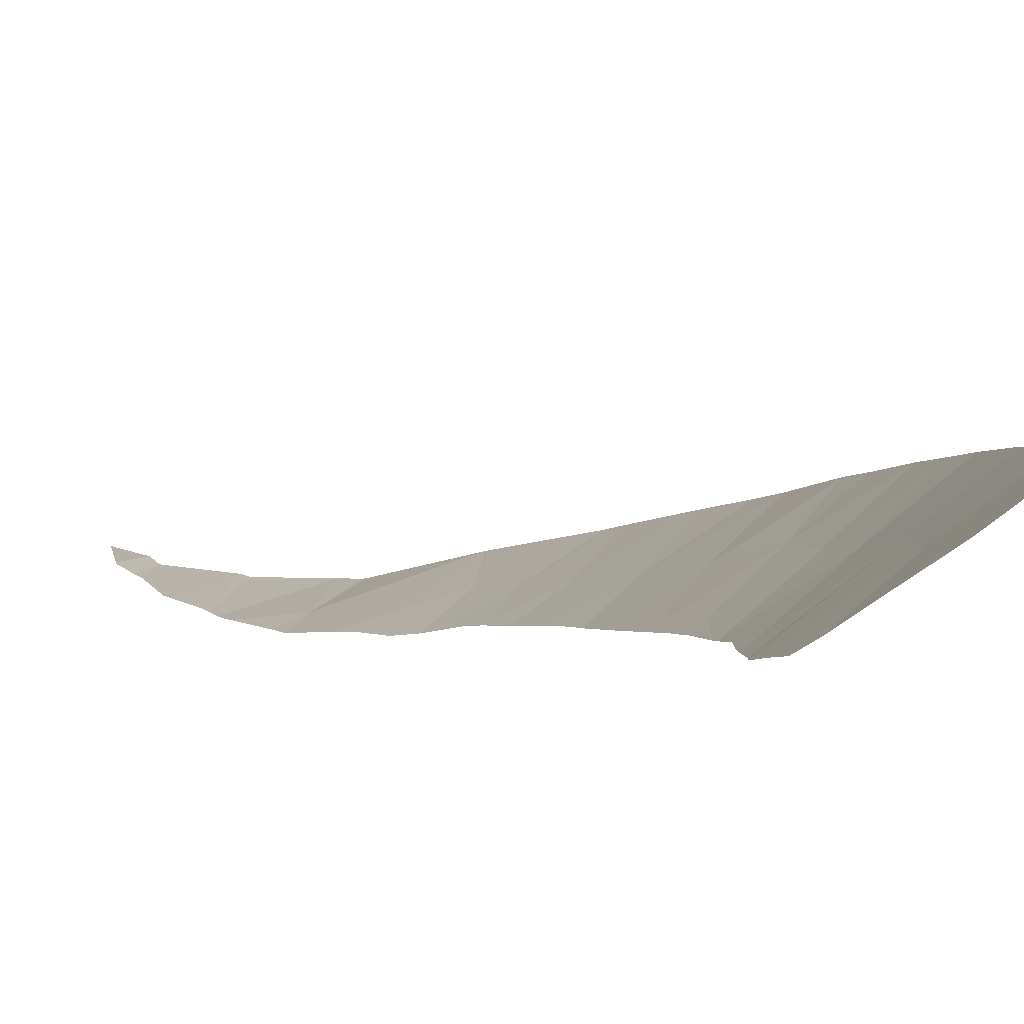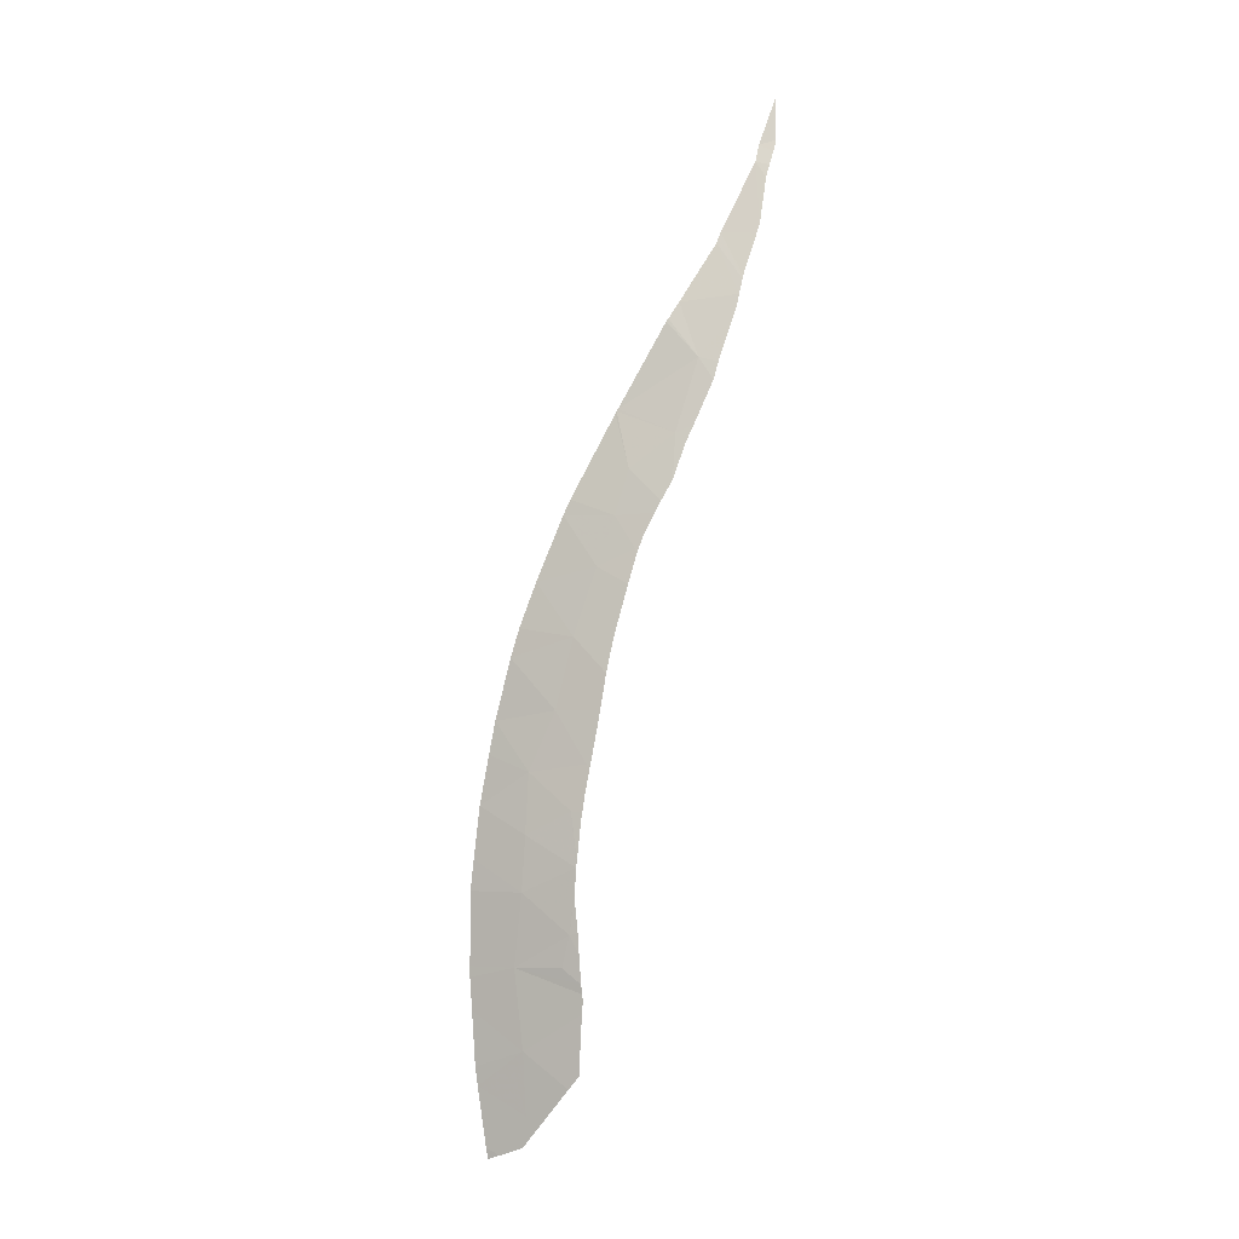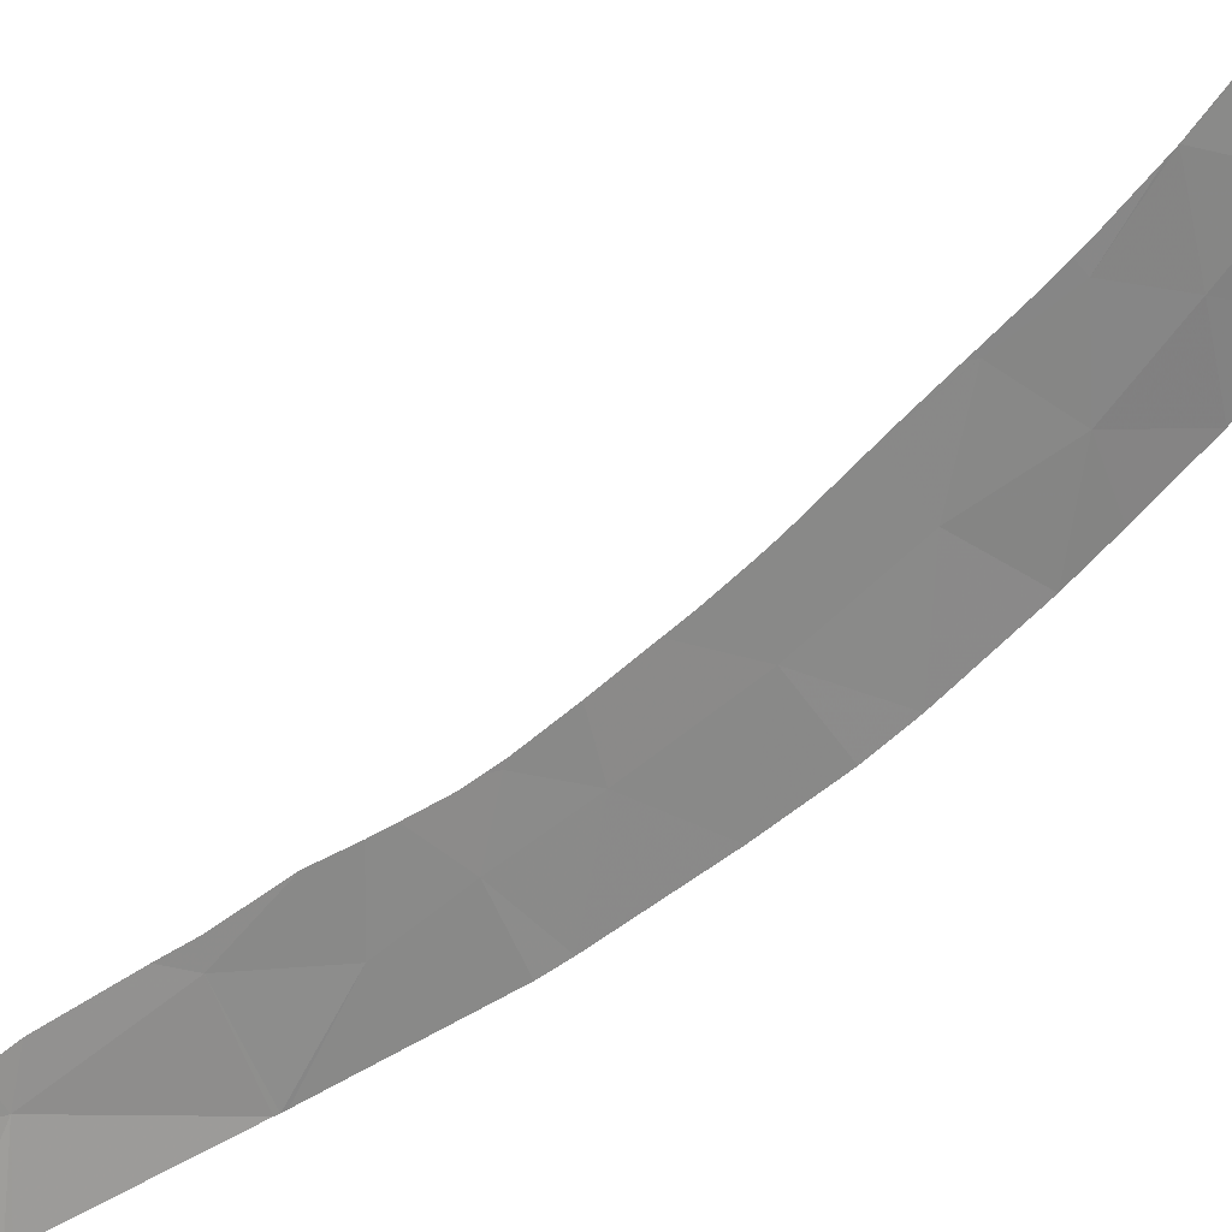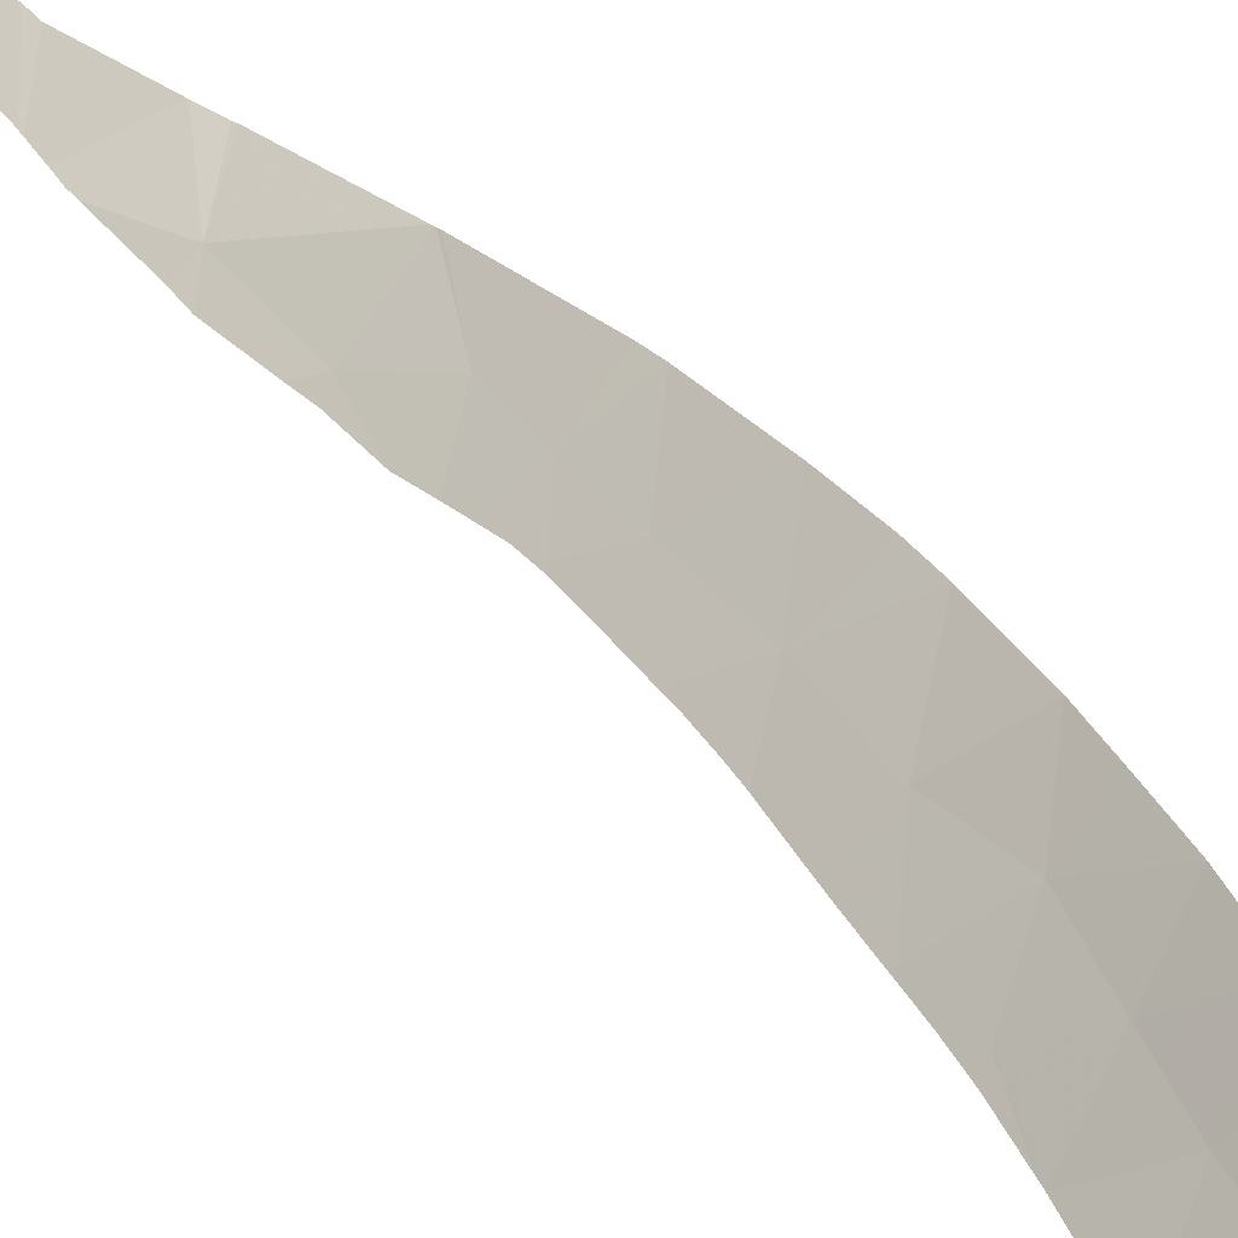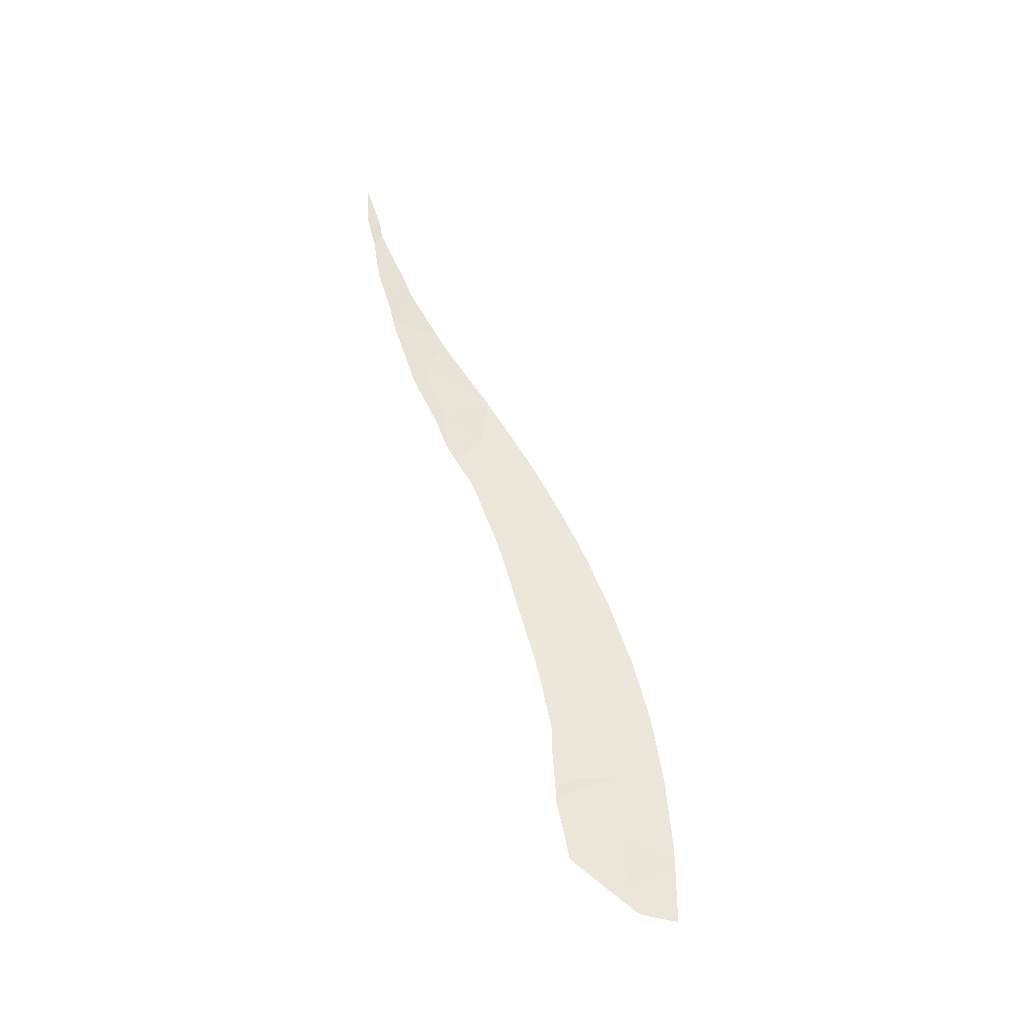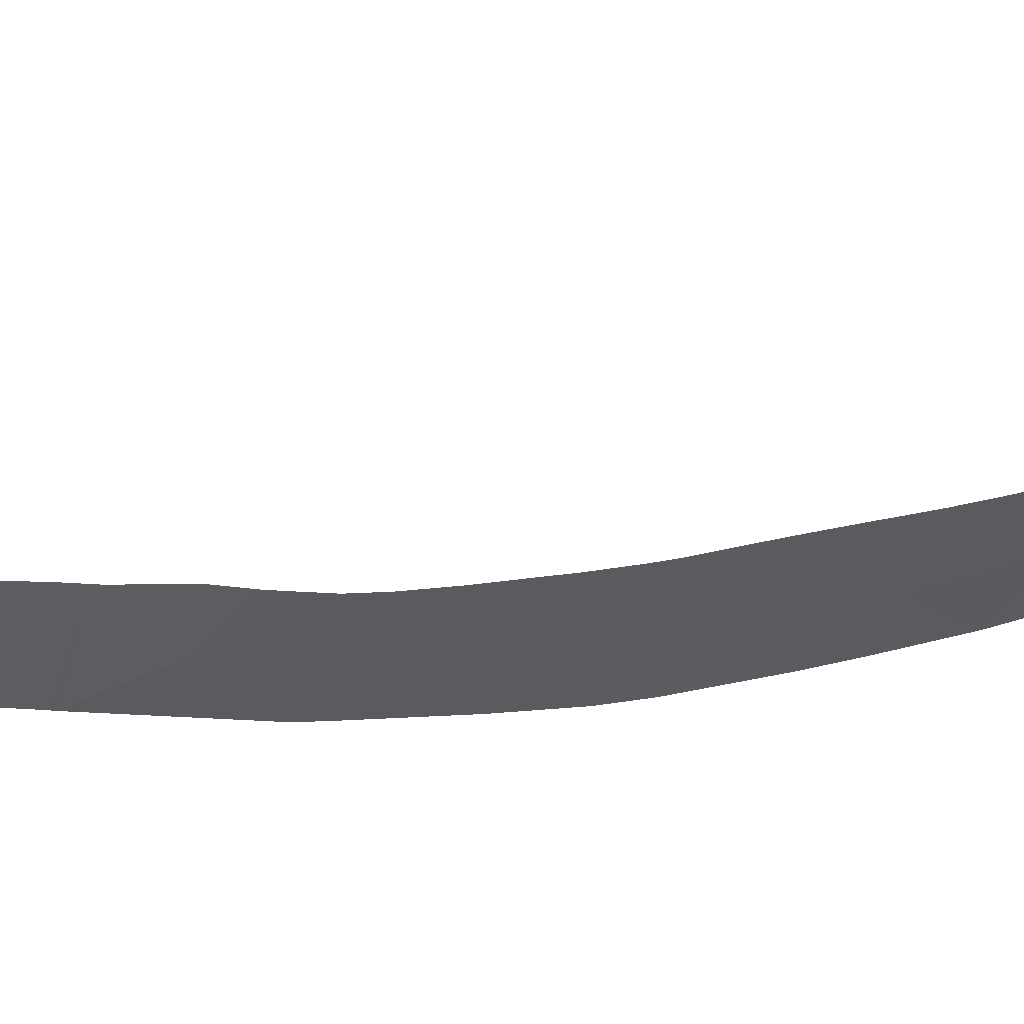
<metadata>
{"format":"obj","ext":"obj","renderer":"f3d","projection":"perspective","resolution":1024,"background":"white","views":[{"elev":14.8,"azim":171.6,"up":"+Y"},{"elev":-17.2,"azim":-10.6,"up":"+Z"},{"elev":-76.3,"azim":139.3,"up":"+Y"},{"elev":68.0,"azim":155.2,"up":"+Y"},{"elev":-28.8,"azim":141.9,"up":"+Z"},{"elev":-63.4,"azim":102.0,"up":"+Y"}]}
</metadata>
<code>
v 0.4479 74.94 -28.96
v -0.2964 75.7 -29.54
v -0.3592 75.63 -29.18
v 0.2169 74.61 -27.45
v -0.6152 74.8 -25.99
v 0.2729 74.15 -26.11
v -0.5497 75.18 -27.36
v 0.3018 73.63 -23.91
v 0.2882 73.88 -25.07
v -0.5234 74.34 -24.44
v 2.479 71.15 -15.61
v 2.515 71.13 -15.55
v 3.079 71.06 -16.33
v 1.125 73.79 -26.94
v -0.5834 74.63 -25.42
v 1.026 74.04 -27.52
v 1.294 73 -23.87
v 0.7247 73.15 -22.82
v -0.5399 75.23 -27.56
v -0.0988 73.44 -21.76
v 0.9911 72.74 -21.48
v 0.0327 73.25 -21.22
v 0.8601 72.41 -18.87
v 1.619 71.83 -17.29
v 1.881 71.83 -18.39
v 1.652 72.05 -19.26
v -0.3188 73.85 -22.9
v 3.47 70.75 -13.83
v 3.885 70.67 -14.75
v 3.87 70.67 -14.82
v 0.3033 72.96 -20.37
v 2.713 71.05 -15.23
v 3.808 70.71 -15.12
v 1.36 72.34 -20.2
v 1.642 71.81 -17.24
v 1.667 71.8 -17.2
v 2.692 71.4 -17.77
v 0.7439 72.51 -19.15
v 0.5659 75.26 -30.12
v -0.0854 75.94 -30.66
v -0.4048 74.04 -23.52
v 0.695 75.29 -30.47
v -0.2648 75.08 -27.72
v -0.4714 75.38 -28.16
v 1.402 73.96 -28
v 1.368 73.91 -27.83
v 1.308 73.79 -27.31
v 1.581 72.53 -22.22
v 2.057 71.81 -18.98
v 2.024 71.95 -19.93
v 2.055 71.95 -20.03
v 1.184 73.42 -25.74
v 1.059 73.3 -24.71
v 4.514 70.38 -11.94
v 4.191 70.46 -12.04
v 4.502 70.32 -11.07
v 4.514 70.38 -11.98
v 1.481 72.74 -23.03
v 1.454 72.8 -23.25
v 4.382 70.41 -12.47
v 4.12 70.47 -12.4
v 4.315 70.44 -12.73
v 4.46 70.4 -12.18
v 4.192 70.53 -13.7
v 1.268 73.7 -26.92
v 1.621 72.47 -21.97
v 1.497 72.71 -22.9
v 2.656 71.5 -18.68
v 2.917 71.32 -17.88
v 2.876 71.34 -17.98
v 0.9436 74.98 -30.12
v 1.257 74.59 -29.68
v 0.539 75.49 -30.69
v 1.417 73.99 -28.12
v 0.2318 75.75 -30.78
v 1.356 72.98 -23.94
v 1.293 73.1 -24.38
v 1.252 73.19 -24.74
v 1.234 73.23 -24.93
v 1.417 74.06 -28.35
v 1.414 74.16 -28.68
v 1.194 73.38 -25.58
v 1.71 72.35 -21.48
v 3.397 70.77 -14.06
v 4.136 70.55 -13.89
v 3.902 70.66 -14.67
v 3.766 70.75 -15.34
v 1.773 72.27 -21.21
v 1.727 72.33 -21.41
v 3.439 70.95 -16.44
v 3.719 70.78 -15.51
v 2.117 71.89 -19.84
v 2.351 71.7 -19.29
v 2.175 71.84 -19.66
v 3.353 71.01 -16.8
v 3.018 71.25 -17.64
v 1.915 72.1 -20.6
v 1.379 72.94 -23.78
v 2.406 71.66 -19.17
v 2.453 71.62 -19.07
v 1.19 73.39 -25.63
v 1.179 73.54 -26.16
v 1.178 73.57 -26.27
v 1.424 74.4 -29.44
v 1.319 74.52 -29.59
v 0.1578 75.81 -30.8
v -0.036 75.99 -30.86
f 1 2 3
f 4 5 6
f 4 7 5
f 8 9 10
f 11 12 13
f 4 6 14
f 15 6 5
f 4 14 16
f 17 8 18
f 7 4 19
f 20 21 18
f 20 22 21
f 23 24 25
f 25 26 23
f 20 18 27
f 28 29 30
f 31 21 22
f 13 12 32
f 13 32 33
f 31 34 21
f 35 36 37
f 36 11 13
f 13 37 36
f 38 23 26
f 2 39 40
f 8 27 18
f 8 41 27
f 9 6 15
f 15 10 9
f 38 26 34
f 34 31 38
f 40 39 42
f 43 4 44
f 43 44 19
f 43 19 4
f 1 39 2
f 1 3 44
f 1 44 4
f 4 45 1
f 46 14 47
f 24 35 25
f 18 21 48
f 26 25 49
f 25 35 37
f 8 10 41
f 50 51 34
f 50 34 26
f 14 6 52
f 53 9 8
f 8 17 53
f 54 55 56
f 57 55 54
f 17 18 58
f 58 59 17
f 60 61 55
f 62 61 60
f 63 55 57
f 60 55 63
f 64 28 61
f 61 62 64
f 16 46 4
f 16 14 46
f 47 14 65
f 48 21 66
f 67 18 48
f 58 18 67
f 25 37 68
f 37 69 70
f 68 37 70
f 71 39 1
f 42 39 71
f 71 1 72
f 73 40 42
f 45 4 46
f 74 1 45
f 75 40 73
f 17 76 77
f 53 17 77
f 77 78 53
f 79 53 78
f 80 1 74
f 81 72 1
f 1 80 81
f 82 53 79
f 66 21 83
f 30 84 28
f 33 32 84
f 84 30 33
f 28 85 86
f 29 28 86
f 87 13 33
f 85 28 64
f 21 88 89
f 83 21 89
f 90 13 91
f 91 13 87
f 92 50 26
f 51 50 92
f 26 93 94
f 92 26 94
f 95 13 90
f 37 13 95
f 96 37 95
f 69 37 96
f 97 34 51
f 88 21 34
f 34 97 88
f 98 17 59
f 76 17 98
f 99 49 25
f 93 26 49
f 49 99 93
f 100 25 68
f 99 25 100
f 52 9 53
f 6 9 52
f 101 53 82
f 52 53 101
f 102 14 52
f 103 14 102
f 104 105 72
f 72 81 104
f 65 14 103
f 106 40 75
f 107 40 106

</code>
